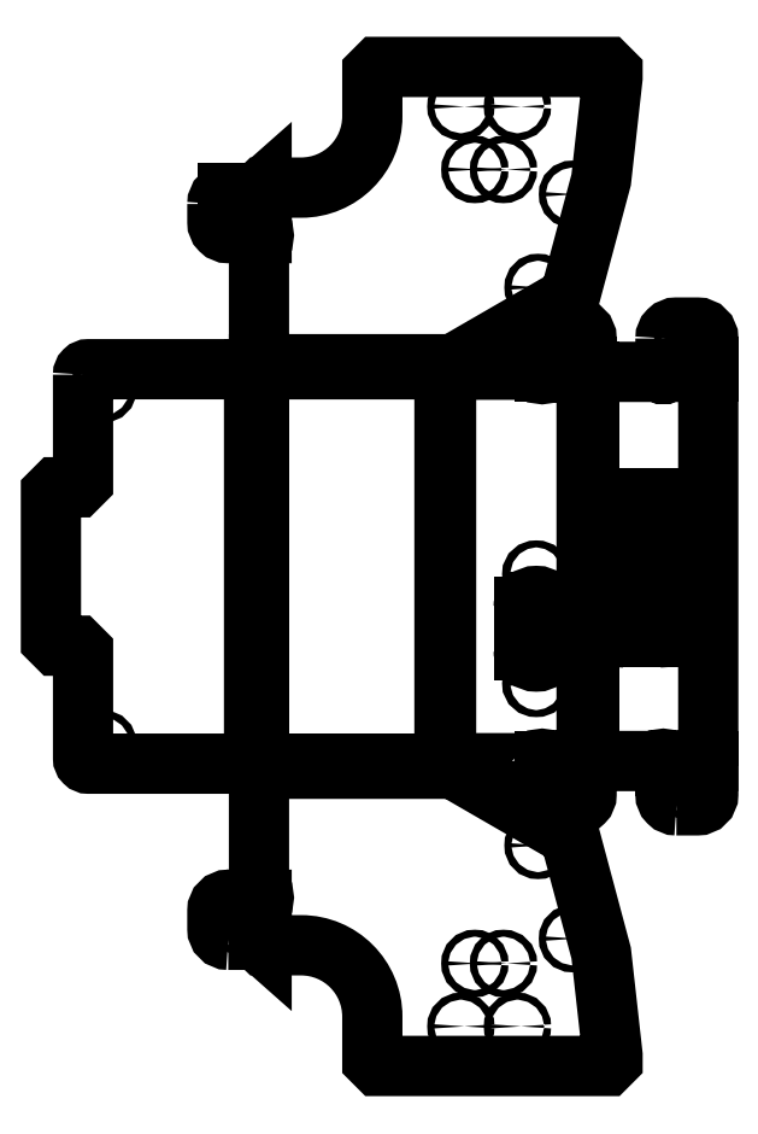
<metadata>
{"format":"dxf","ext":"dxf","renderer":"ezdxf+matplotlib","layout":"modelspace","background":"white","min_lineweight":24,"dpi":150}
</metadata>
<code>
0
SECTION
2
ENTITIES
0
CIRCLE
8
0
10
85.3
20
-127.6
30
0
40
1.6
210
0
220
-0
230
1
0
CIRCLE
8
0
10
69.49
20
-181.6
30
0
40
1.6
210
0
220
-0
230
1
0
CIRCLE
8
0
10
75.89
20
-210.4
30
0
40
1.6
210
0
220
-0
230
1
0
CIRCLE
8
0
10
101.1
20
-170.2
30
0
40
1.6
210
0
220
-0
230
1
0
CIRCLE
8
0
10
56.38
20
-181.6
30
0
40
1.6
210
0
220
-0
230
1
0
CIRCLE
8
0
10
49.98
20
-210.4
30
0
40
1.6
210
0
220
-0
230
1
0
LWPOLYLINE
8
0
90
18
70
1
43
0
10
-42.47
20
-150.5
10
-42.47
20
-92.47
10
41.47
20
-92.47
10
46.47
20
-92.47
10
99.17
20
-122.9
42
-0.1989
10
100.1
20
-124.1
10
114.2
20
-176.8
10
119.4
20
-223.5
10
119.4
20
-226
10
116.9
20
-228.5
10
11.93
20
-228.5
10
9.434
20
-226
10
9.434
20
-205.9
42
0.4142
10
-23.17
20
-173.3
10
-40.77
20
-173.3
10
-41.27
20
-172.8
10
-41.27
20
-152.5
42
1
10
-41.27
20
-150.5
0
LWPOLYLINE
8
0
90
6
70
1
43
0
10
-42.47
20
-90.21
10
-42.47
20
90.21
10
41.85
20
90.21
42
0.1676
10
42.47
20
90
10
42.47
20
-90
42
0.1676
10
41.85
20
-90.21
0
LINE
8
0
10
90.29
20
-18.5
30
0
11
90.29
21
-38.5
31
0
0
ELLIPSE
8
0
10
84.52
20
-38.5
30
0
11
-5.774
21
0
31
0
40
0.866
41
0
42
3.142
0
LINE
8
0
10
78.75
20
-38.5
30
0
11
78.75
21
-18.5
31
0
0
ELLIPSE
8
0
10
84.52
20
-18.5
30
0
11
5.774
21
0
31
0
40
0.866
41
6.283
42
9.425
0
ELLIPSE
8
0
10
84.52
20
-3.5
30
0
11
1.848
21
0
31
0
40
0.866
41
0
42
6.283
0
ELLIPSE
8
0
10
84.52
20
-53.5
30
0
11
1.848
21
0
31
0
40
0.866
41
0
42
6.283
0
LWPOLYLINE
8
0
90
10
70
1
43
0
10
86.22
20
-89
10
86.22
20
-90
10
43.22
20
-90
10
43.22
20
90
10
86.22
20
90
10
86.22
20
89
42
1
10
88.22
20
89
10
107.5
20
89
10
107.5
20
-89
10
88.22
20
-89
42
1
0
LINE
8
0
10
119.9
20
-27.5
30
0
11
119.9
21
26
31
0
0
ELLIPSE
8
0
10
125.1
20
26
30
0
11
-5.176
21
0
31
0
40
0.9659
41
4.712
42
6.283
0
LINE
8
0
10
125.1
20
31
30
0
11
140.6
21
31
31
0
0
ELLIPSE
8
0
10
140.6
20
26
30
0
11
5.176
21
0
31
0
40
0.9659
41
0
42
1.571
0
LINE
8
0
10
145.8
20
26
30
0
11
145.8
21
-27.5
31
0
0
ELLIPSE
8
0
10
140.6
20
-27.5
30
0
11
5.176
21
0
31
0
40
0.9659
41
4.712
42
6.283
0
LINE
8
0
10
140.6
20
-32.5
30
0
11
125.1
21
-32.5
31
0
0
ELLIPSE
8
0
10
125.1
20
-27.5
30
0
11
-5.176
21
0
31
0
40
0.9659
41
6.283
42
7.854
0
LWPOLYLINE
8
0
90
8
70
1
43
0
10
141.7
20
-89
10
108.7
20
-89
10
108.7
20
89
10
141.7
20
89
42
1
10
143.7
20
89
10
163.3
20
89
10
163.3
20
-89
10
143.7
20
-89
42
1
0
LWPOLYLINE
8
0
90
18
70
1
43
0
10
-42.47
20
92.47
10
-42.47
20
150.5
10
-41.27
20
150.5
42
1
10
-41.27
20
152.5
10
-41.27
20
172.8
10
-40.77
20
173.3
10
-23.17
20
173.3
42
0.4142
10
9.434
20
205.9
10
9.434
20
226
10
11.93
20
228.5
10
116.9
20
228.5
10
119.4
20
226
10
119.4
20
223.5
10
114.2
20
176.8
10
100.1
20
124.1
42
-0.1989
10
99.17
20
122.9
10
46.47
20
92.47
10
41.47
20
92.47
0
CIRCLE
8
0
10
85.3
20
127.6
30
0
40
1.6
210
0
220
0
230
1
0
CIRCLE
8
0
10
101.1
20
170.2
30
0
40
1.6
210
0
220
0
230
1
0
CIRCLE
8
0
10
49.98
20
210.4
30
0
40
1.6
210
0
220
-0
230
1
0
CIRCLE
8
0
10
75.89
20
210.4
30
0
40
1.6
210
0
220
-0
230
1
0
CIRCLE
8
0
10
56.38
20
181.6
30
0
40
1.6
210
0
220
-0
230
1
0
CIRCLE
8
0
10
69.49
20
181.6
30
0
40
1.6
210
0
220
-0
230
1
0
LWPOLYLINE
8
0
90
14
70
1
43
0
10
-123
20
87.71
42
-0.4142
10
-120.5
20
90.21
10
-44.73
20
90.21
10
-44.73
20
-90.21
10
-120.5
20
-90.21
42
-0.4142
10
-123
20
-87.71
10
-123
20
-38.75
10
-125.5
20
-36.25
10
-135.2
20
-36.25
10
-137.7
20
-33.75
10
-137.7
20
33.71
10
-135.2
20
36.21
10
-125.5
20
36.21
10
-123
20
38.71
0
CIRCLE
8
0
10
-113.9
20
-81.21
30
0
40
1.6
210
0
220
-0
230
1
0
CIRCLE
8
0
10
-113.9
20
81.21
30
0
40
1.6
210
0
220
-0
230
1
0
LINE
8
0
10
-43.53
20
170.8
30
0
11
-56.53
21
170.8
31
0
0
CIRCLE
8
0
10
-52.53
20
161.6
30
0
40
1.6
210
0
220
-0
230
1
0
LWPOLYLINE
8
0
90
6
70
1
43
0
10
-61.53
20
165.8
42
-0.4142
10
-56.53
20
170.8
10
-43.53
20
170.8
10
-43.53
20
152.5
10
-56.53
20
152.5
42
-0.4142
10
-61.53
20
157.5
0
CIRCLE
8
0
10
97.88
20
100.3
30
0
40
1.6
210
0
220
-0
230
1
0
LWPOLYLINE
8
0
90
6
70
1
43
0
10
88.22
20
104.3
42
-0.4142
10
93.22
20
109.3
10
102.5
20
109.3
42
-0.4142
10
107.5
20
104.3
10
107.5
20
91.26
10
88.22
20
91.26
0
CIRCLE
8
0
10
153.5
20
100.3
30
0
40
1.6
210
0
220
-0
230
1
0
LWPOLYLINE
8
0
90
6
70
1
43
0
10
143.7
20
104.3
42
-0.4142
10
148.7
20
109.3
10
158.3
20
109.3
42
-0.4142
10
163.3
20
104.3
10
163.3
20
91.26
10
143.7
20
91.26
0
LWPOLYLINE
8
0
90
6
70
1
43
0
10
93.22
20
-109.3
42
-0.4142
10
88.22
20
-104.3
10
88.22
20
-91.26
10
107.5
20
-91.26
10
107.5
20
-104.3
42
-0.4142
10
102.5
20
-109.3
0
CIRCLE
8
0
10
97.88
20
-100.3
30
0
40
1.6
210
-0
220
0
230
1
0
LWPOLYLINE
8
0
90
6
70
1
43
0
10
148.7
20
-109.3
42
-0.4142
10
143.7
20
-104.3
10
143.7
20
-91.26
10
163.3
20
-91.26
10
163.3
20
-104.3
42
-0.4142
10
158.3
20
-109.3
0
CIRCLE
8
0
10
153.5
20
-100.3
30
0
40
1.6
210
-0
220
0
230
1
0
CIRCLE
8
0
10
-52.53
20
-161.6
30
0
40
1.6
210
0
220
-0
230
1
0
LWPOLYLINE
8
0
90
6
70
1
43
0
10
-56.53
20
-170.8
42
-0.4142
10
-61.53
20
-165.8
10
-61.53
20
-157.5
42
-0.4142
10
-56.53
20
-152.5
10
-43.53
20
-152.5
10
-43.53
20
-170.8
0
LWPOLYLINE
8
0
90
4
70
1
43
0
10
-43.53
20
-170.8
10
-43.53
20
-152.5
10
-41.27
20
-152.5
10
-41.27
20
-172.8
0
LWPOLYLINE
8
0
90
4
70
1
43
0
10
-42.47
20
-92.47
10
-42.47
20
-90.21
10
41.85
20
-90.21
10
41.47
20
-92.47
0
LWPOLYLINE
8
0
90
4
70
1
43
0
10
-44.73
20
-90.21
10
-44.73
20
90.21
10
-42.47
20
90.21
10
-42.47
20
-90.21
0
LWPOLYLINE
8
0
90
4
70
1
43
0
10
43.22
20
90
10
43.22
20
-90
10
42.47
20
-90
10
42.47
20
90
0
LWPOLYLINE
8
0
90
4
70
1
43
0
10
107.5
20
-91.26
10
88.22
20
-91.26
10
88.22
20
-89
10
107.5
20
-89
0
LWPOLYLINE
8
0
90
4
70
1
43
0
10
108.7
20
-89
10
107.5
20
-89
10
107.5
20
89
10
108.7
20
89
0
LWPOLYLINE
8
0
90
4
70
1
43
0
10
163.3
20
-91.26
10
143.7
20
-91.26
10
143.7
20
-89
10
163.3
20
-89
0
LWPOLYLINE
8
0
90
4
70
1
43
0
10
-42.47
20
90.21
10
-42.47
20
92.47
10
41.47
20
92.47
10
41.85
20
90.21
0
LWPOLYLINE
8
0
90
4
70
1
43
0
10
88.22
20
91.26
10
107.5
20
91.26
10
107.5
20
89
10
88.22
20
89
0
LWPOLYLINE
8
0
90
4
70
1
43
0
10
143.7
20
91.26
10
163.3
20
91.26
10
163.3
20
89
10
143.7
20
89
0
LWPOLYLINE
8
0
90
4
70
1
43
0
10
-43.53
20
152.5
10
-43.53
20
170.8
10
-41.27
20
172.8
10
-41.27
20
152.5
0
ENDSEC
0
EOF

</code>
